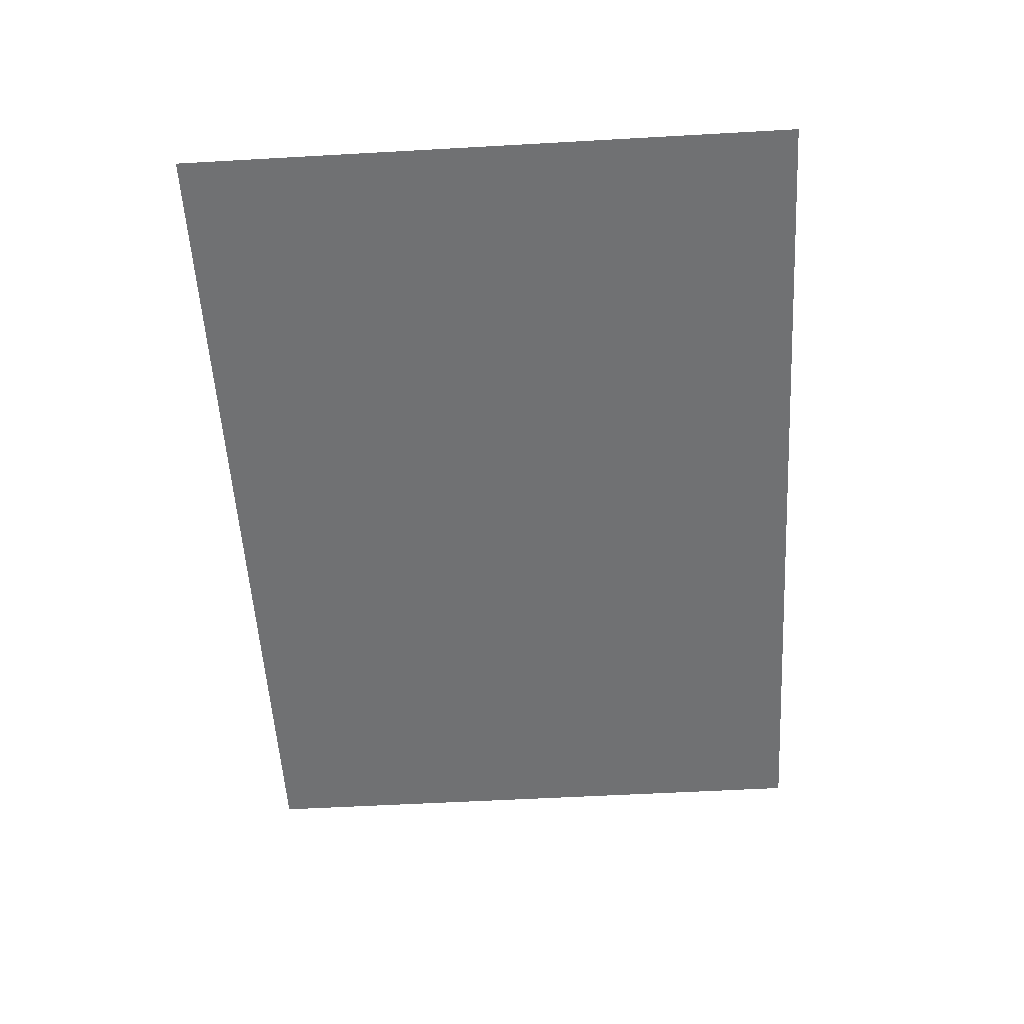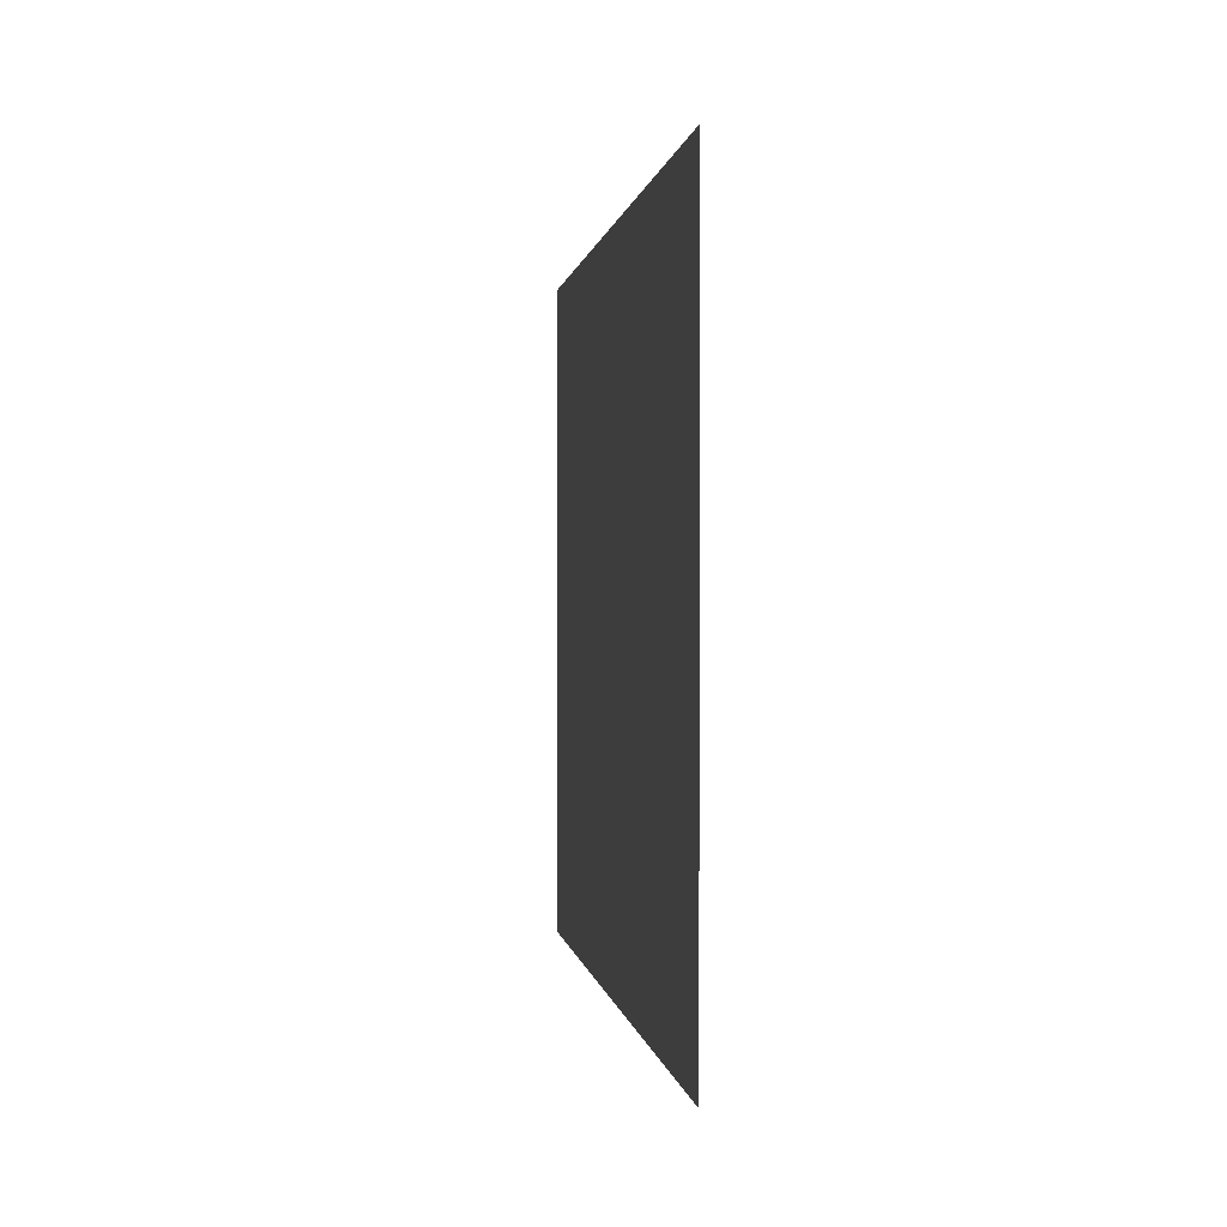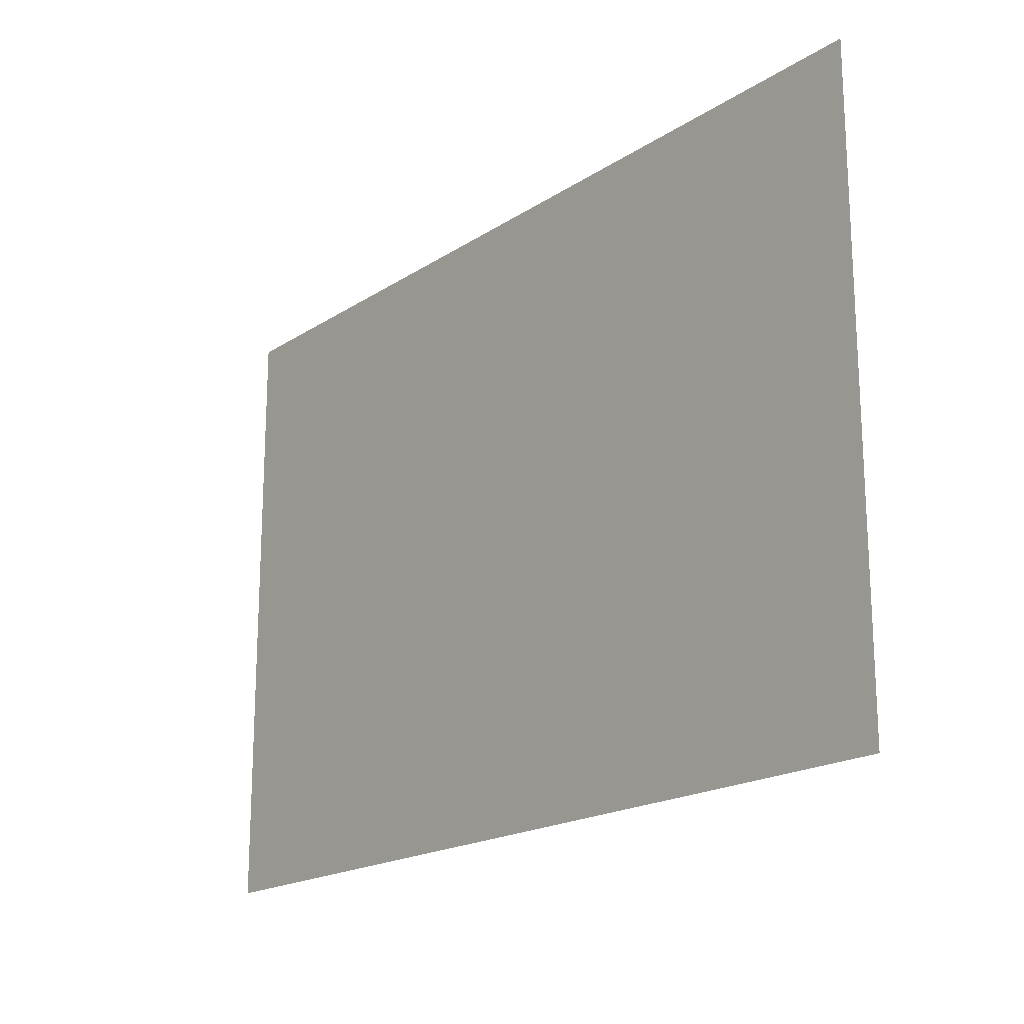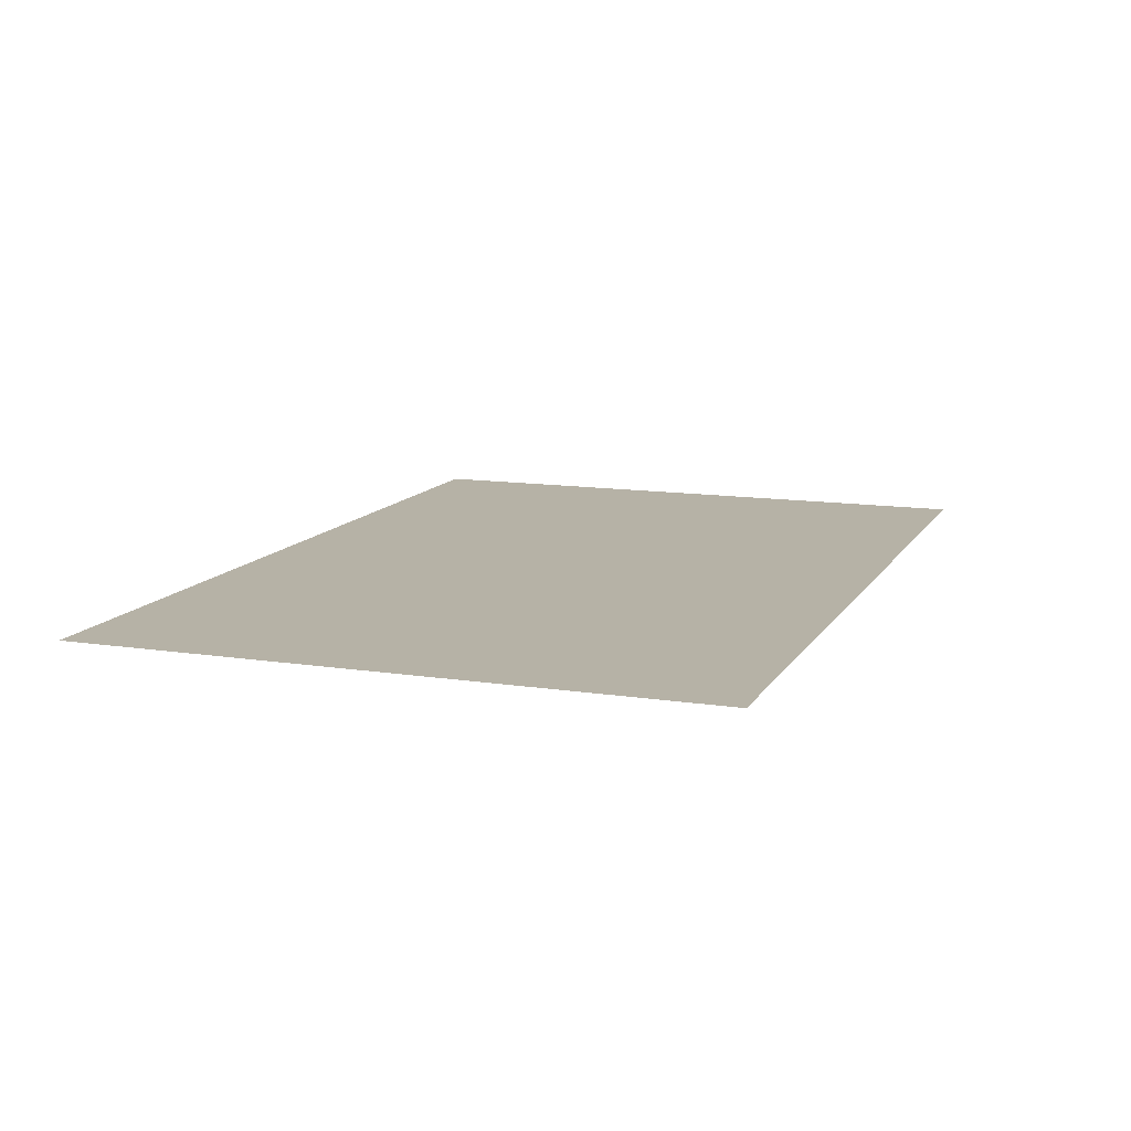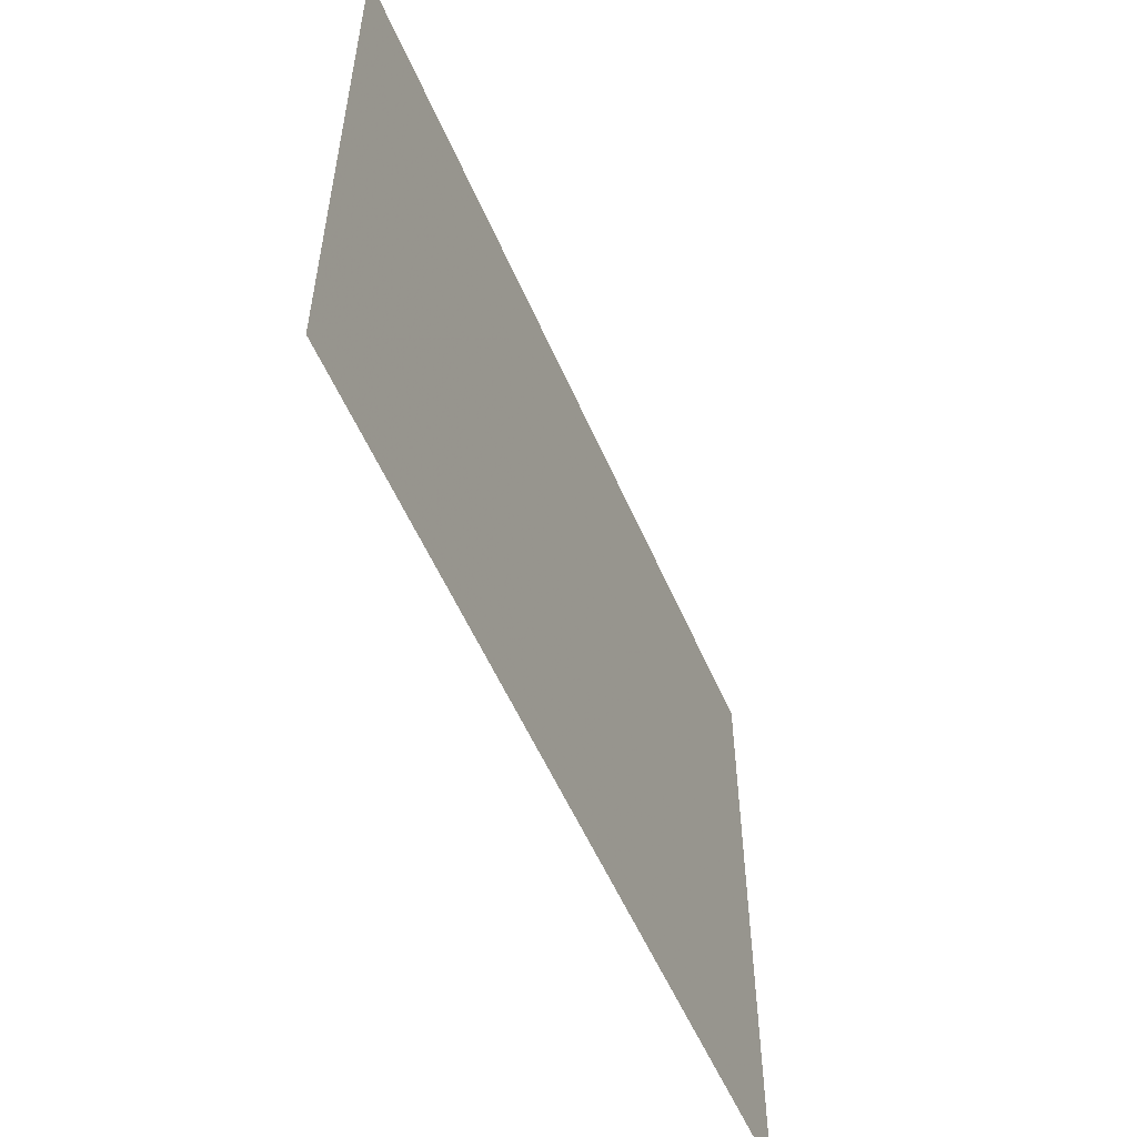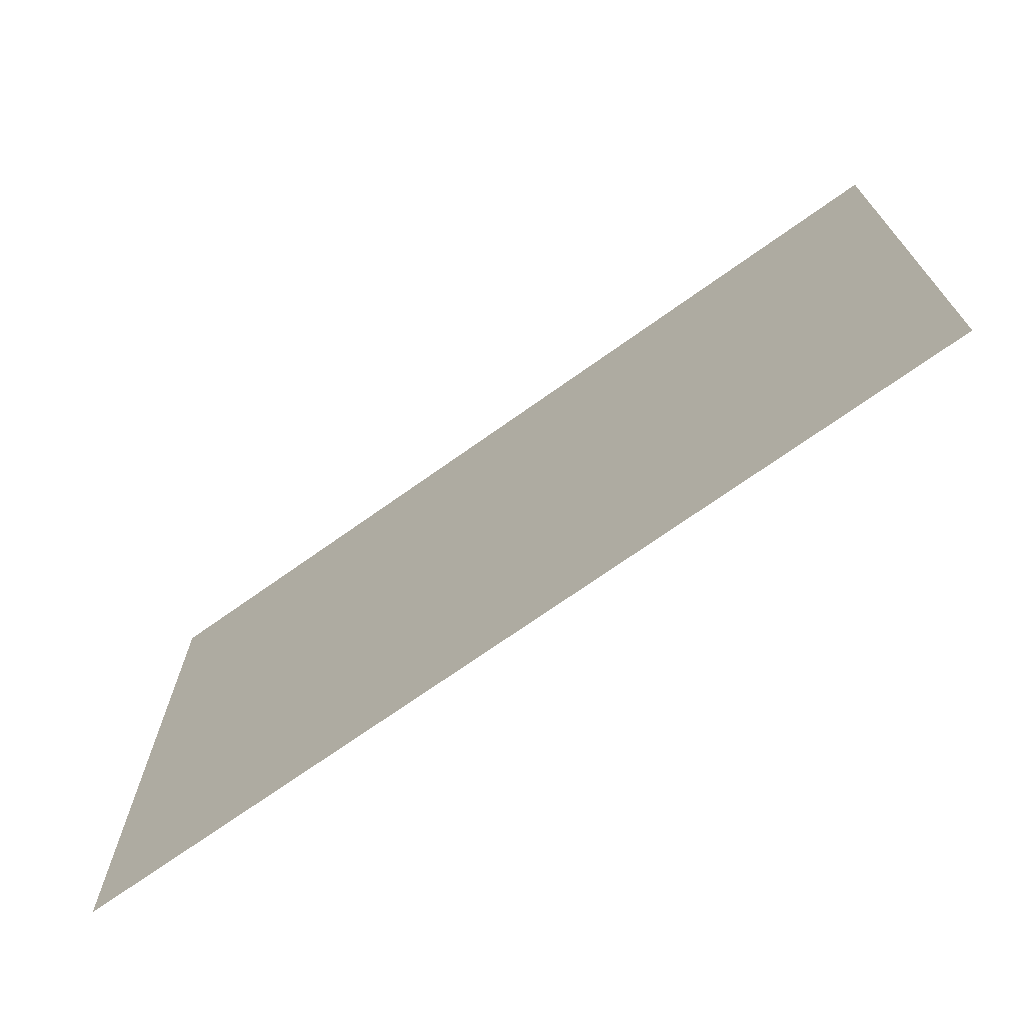
<metadata>
{"format":"obj","ext":"obj","renderer":"f3d","projection":"perspective","resolution":1024,"background":"white","views":[{"elev":-55.2,"azim":-86.6,"up":"+Z"},{"elev":0.3,"azim":83.0,"up":"+Y"},{"elev":-18.7,"azim":50.8,"up":"+Y"},{"elev":12.2,"azim":-70.0,"up":"+Z"},{"elev":-54.8,"azim":-67.0,"up":"+Y"},{"elev":-71.0,"azim":-144.5,"up":"+Y"}]}
</metadata>
<code>
g North_Pole_Ocean_Water
v -1235 -250 -8.65
v -1235 125.2 -8.65
v -234.9 125.2 -8.65
v -234.9 -250 -8.65
v 265.1 125.2 -8.65
v 265.1 -250 -8.65
v 1265 125.2 -8.65
v 1265 -250 -8.65
v -234.9 1500 -8.65
v -1235 1500 -8.65
v 265.1 1500 -8.65
v 1265 1500 -8.65
g North_Pole_Ocean_Water_0
f 3 2 1
f 4 3 1
f 5 3 4
f 6 5 4
f 7 5 6
f 8 7 6
f 3 9 2
f 3 5 9
f 9 10 2
f 5 11 9
f 12 11 5
f 7 12 5

</code>
